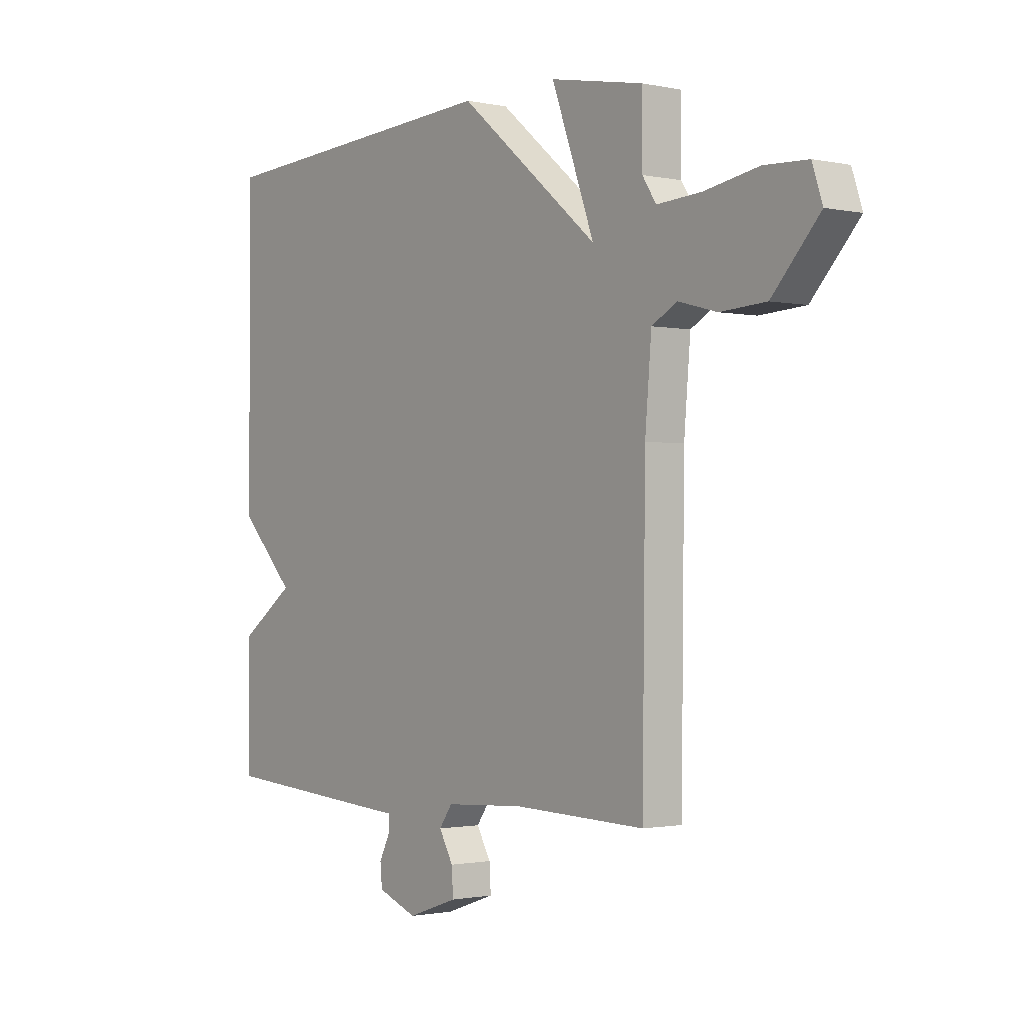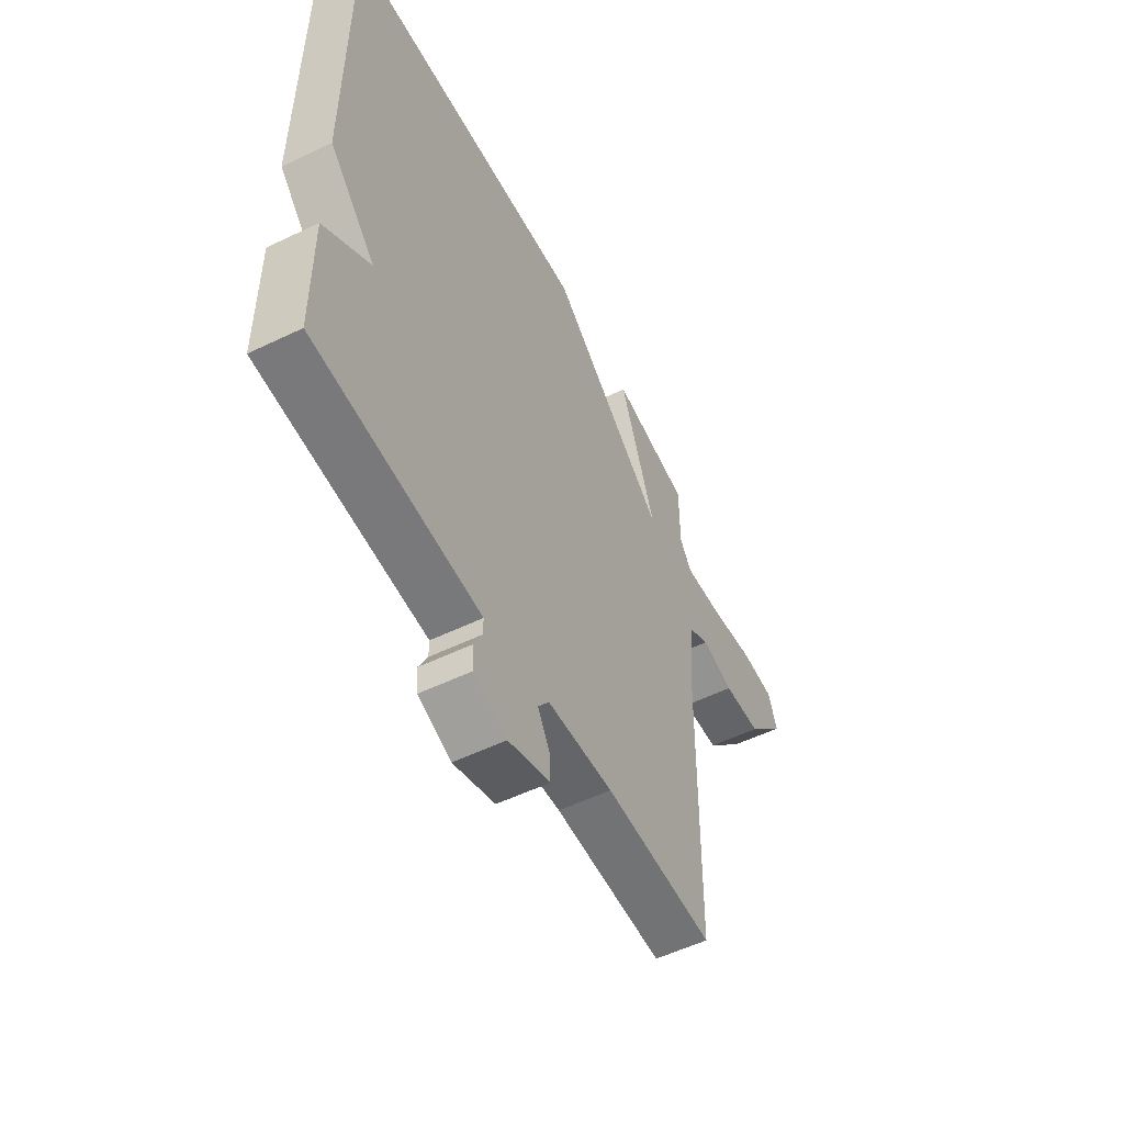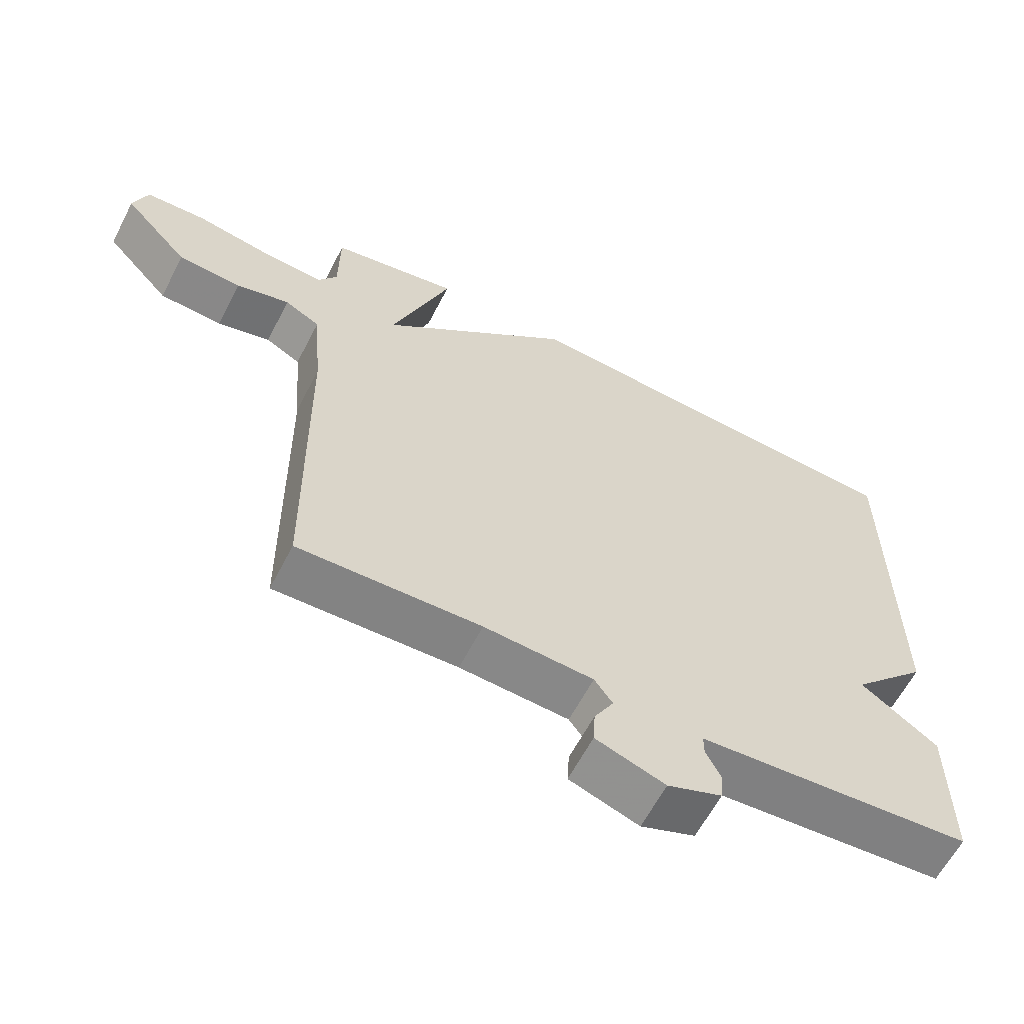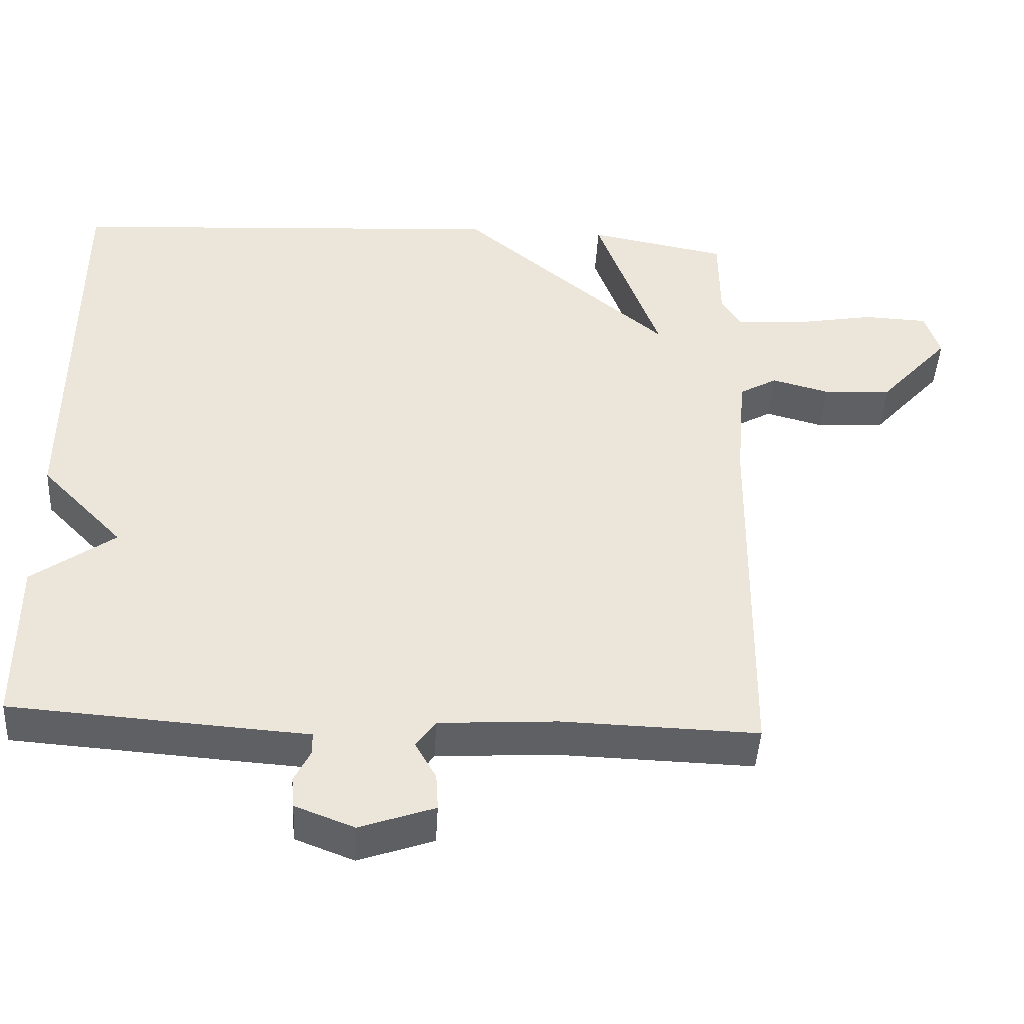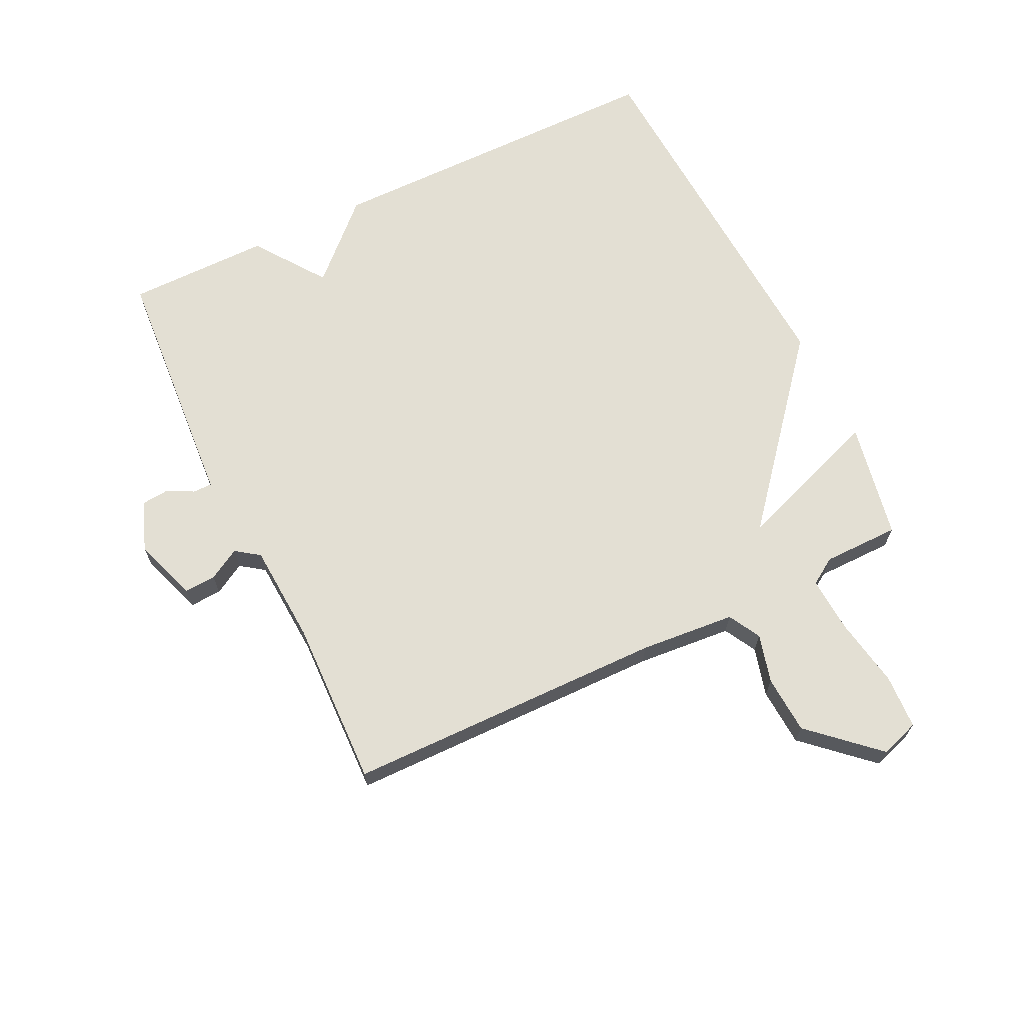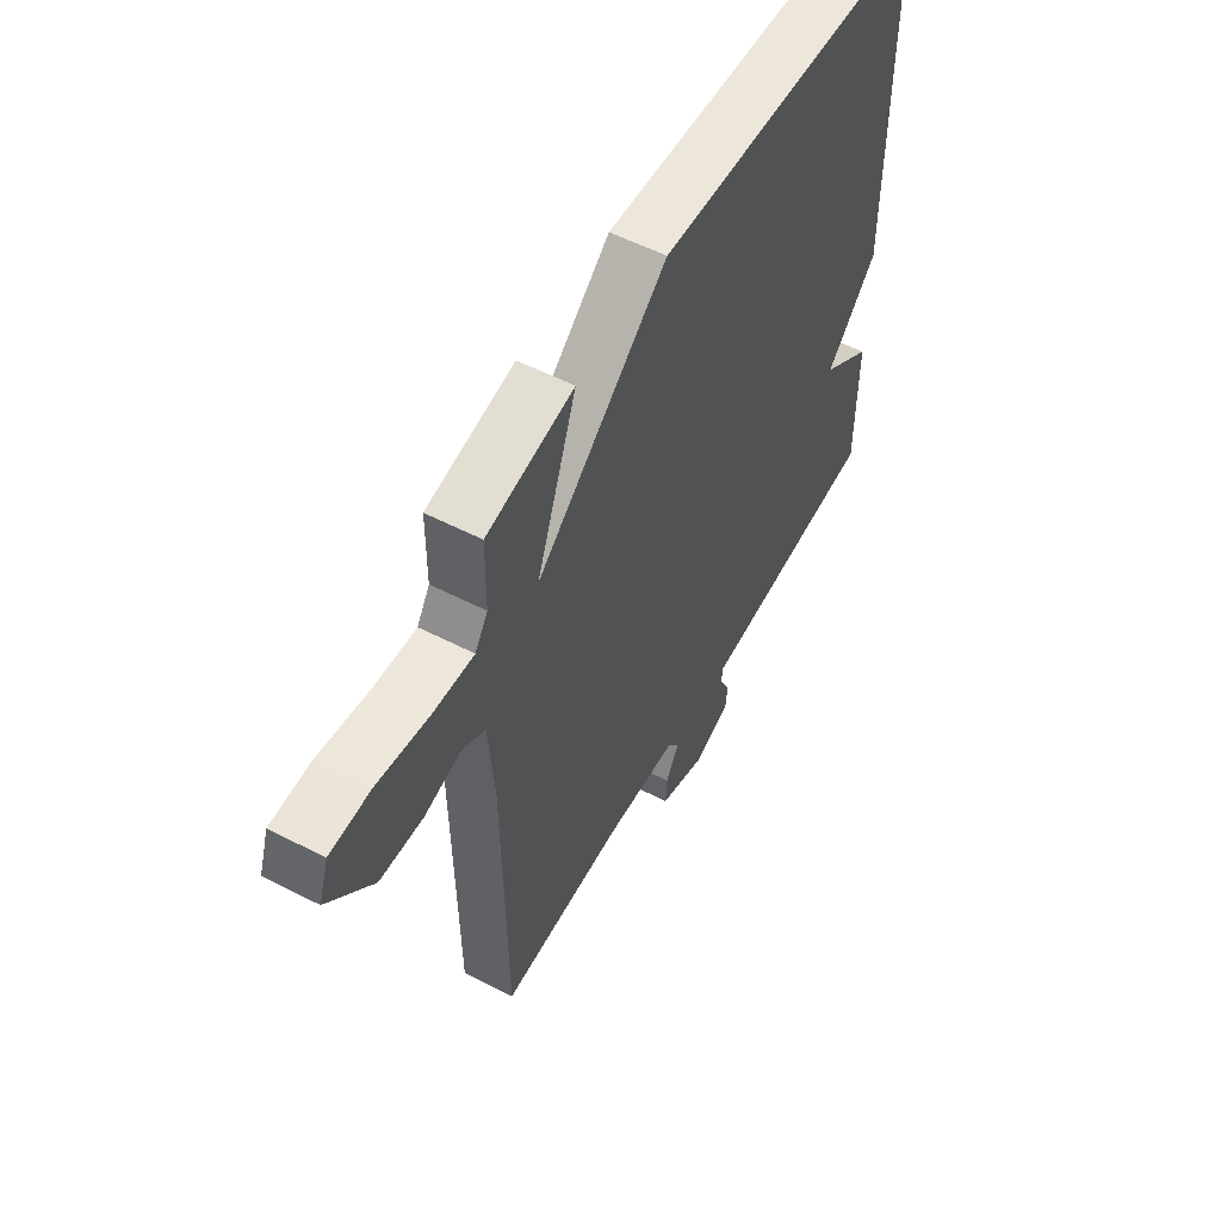
<metadata>
{"format":"obj","ext":"obj","renderer":"f3d","projection":"perspective","resolution":1024,"background":"white","views":[{"elev":-1.2,"azim":-127.8,"up":"+Z"},{"elev":-54.4,"azim":117.1,"up":"+Z"},{"elev":-61.7,"azim":-27.3,"up":"+Z"},{"elev":-44.6,"azim":176.8,"up":"+Z"},{"elev":66.9,"azim":-115.8,"up":"+Y"},{"elev":55.5,"azim":-61.5,"up":"+Z"}]}
</metadata>
<code>
v 0.5 0.07 -0.5
v 0.167 0.07 -0.524
v 0.093 0.07 -0.529
v 0.093 0.07 -0.56
v 0.115 0.07 -0.604
v 0.111 0.07 -0.647
v 0.03 0.07 -0.678
v -0.073 0.07 -0.642
v -0.07 0.07 -0.591
v -0.041 0.07 -0.54
v -0.068 0.07 -0.502
v -0.23 0.07 -0.492
v -0.5 0.07 -0.5
v -0.506 0.07 0.017
v -0.519 0.07 0.171
v -0.571 0.07 0.2
v -0.65 0.07 0.179
v -0.744 0.07 0.185
v -0.841 0.07 0.292
v -0.82 0.07 0.355
v -0.732 0.07 0.359
v -0.62 0.07 0.339
v -0.529 0.07 0.333
v -0.501 0.07 0.376
v -0.5 0.07 0.5
v -0.309 0.07 0.536
v -0.397 0.07 0.296
v -0.109 0.07 0.536
v 0.5 0.07 0.5
v 0.501 0.07 -0.068
v 0.387 0.07 -0.186
v 0.501 0.07 -0.268
v 0.5 0 -0.5
v 0.167 0 -0.524
v 0.093 0 -0.529
v 0.093 0 -0.56
v 0.115 0 -0.604
v 0.111 0 -0.647
v 0.03 0 -0.678
v -0.073 0 -0.642
v -0.07 0 -0.591
v -0.041 0 -0.54
v -0.068 0 -0.502
v -0.23 0 -0.492
v -0.5 0 -0.5
v -0.506 0 0.017
v -0.519 0 0.171
v -0.571 0 0.2
v -0.65 0 0.179
v -0.744 0 0.185
v -0.841 0 0.292
v -0.82 0 0.355
v -0.732 0 0.359
v -0.62 0 0.339
v -0.529 0 0.333
v -0.501 0 0.376
v -0.5 0 0.5
v -0.309 0 0.536
v -0.397 0 0.296
v -0.109 0 0.536
v 0.5 0 0.5
v 0.501 0 -0.068
v 0.387 0 -0.186
v 0.501 0 -0.268
f 1 2 3
f 32 1 3
f 31 32 3
f 29 30 31
f 28 29 31
f 27 28 31
f 27 31 3
f 24 25 26 27
f 27 3 4
f 24 27 4
f 23 24 4
f 4 5 6
f 23 4 6
f 22 23 6
f 20 21 22
f 19 20 22
f 18 19 22
f 17 18 22
f 16 17 22
f 15 16 22
f 15 22 6
f 14 15 6
f 12 13 14
f 11 12 14
f 11 14 6
f 10 11 6
f 8 9 10
f 7 8 10
f 6 7 10
f 35 34 33
f 35 33 64
f 35 64 63
f 63 62 61
f 63 61 60
f 63 60 59
f 35 63 59
f 59 58 57 56
f 36 35 59
f 36 59 56
f 36 56 55
f 38 37 36
f 38 36 55
f 38 55 54
f 54 53 52
f 54 52 51
f 54 51 50
f 54 50 49
f 54 49 48
f 54 48 47
f 38 54 47
f 38 47 46
f 46 45 44
f 46 44 43
f 38 46 43
f 38 43 42
f 42 41 40
f 42 40 39
f 42 39 38
f 1 33 34 2
f 2 34 35 3
f 3 35 36 4
f 4 36 37 5
f 5 37 38 6
f 6 38 39 7
f 7 39 40 8
f 8 40 41 9
f 9 41 42 10
f 10 42 43 11
f 11 43 44 12
f 12 44 45 13
f 13 45 46 14
f 14 46 47 15
f 15 47 48 16
f 16 48 49 17
f 17 49 50 18
f 18 50 51 19
f 19 51 52 20
f 20 52 53 21
f 21 53 54 22
f 22 54 55 23
f 23 55 56 24
f 24 56 57 25
f 25 57 58 26
f 26 58 59 27
f 27 59 60 28
f 28 60 61 29
f 29 61 62 30
f 30 62 63 31
f 31 63 64 32
f 32 64 33 1

</code>
